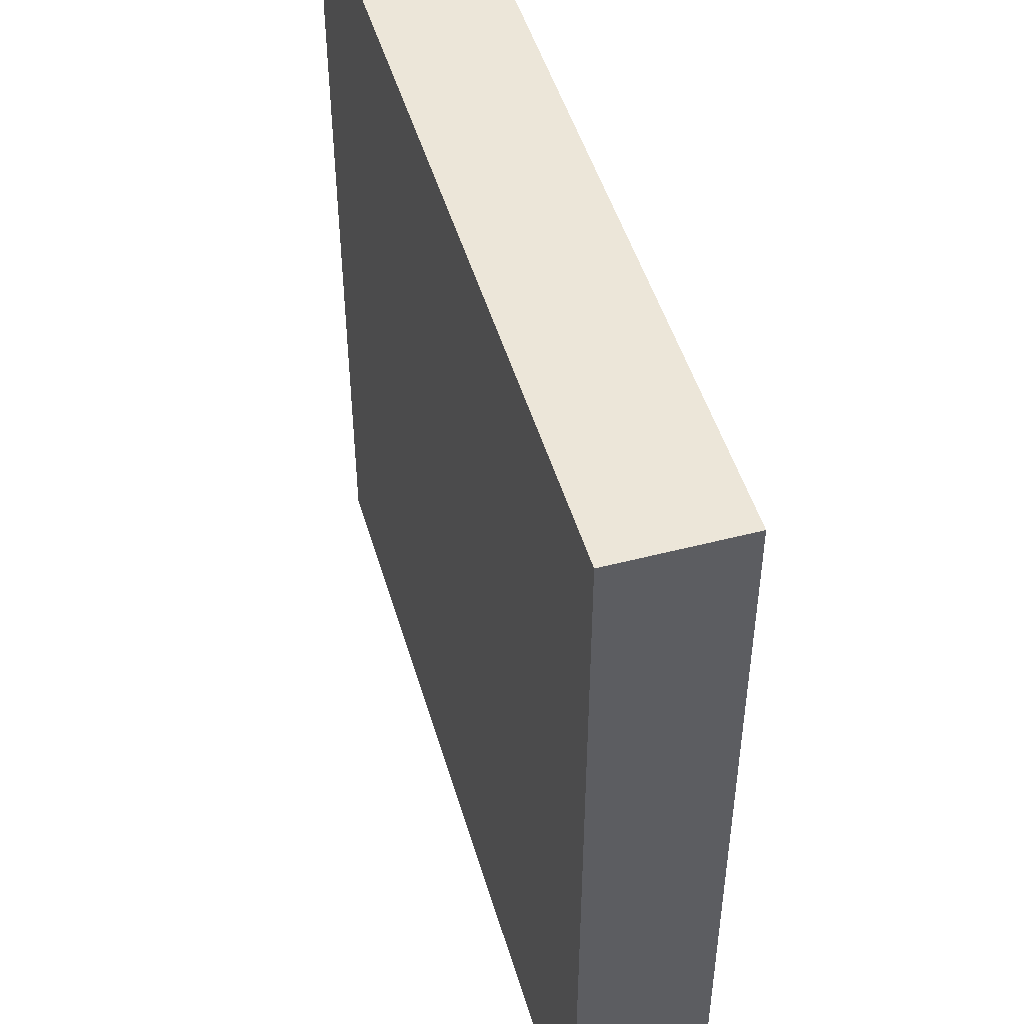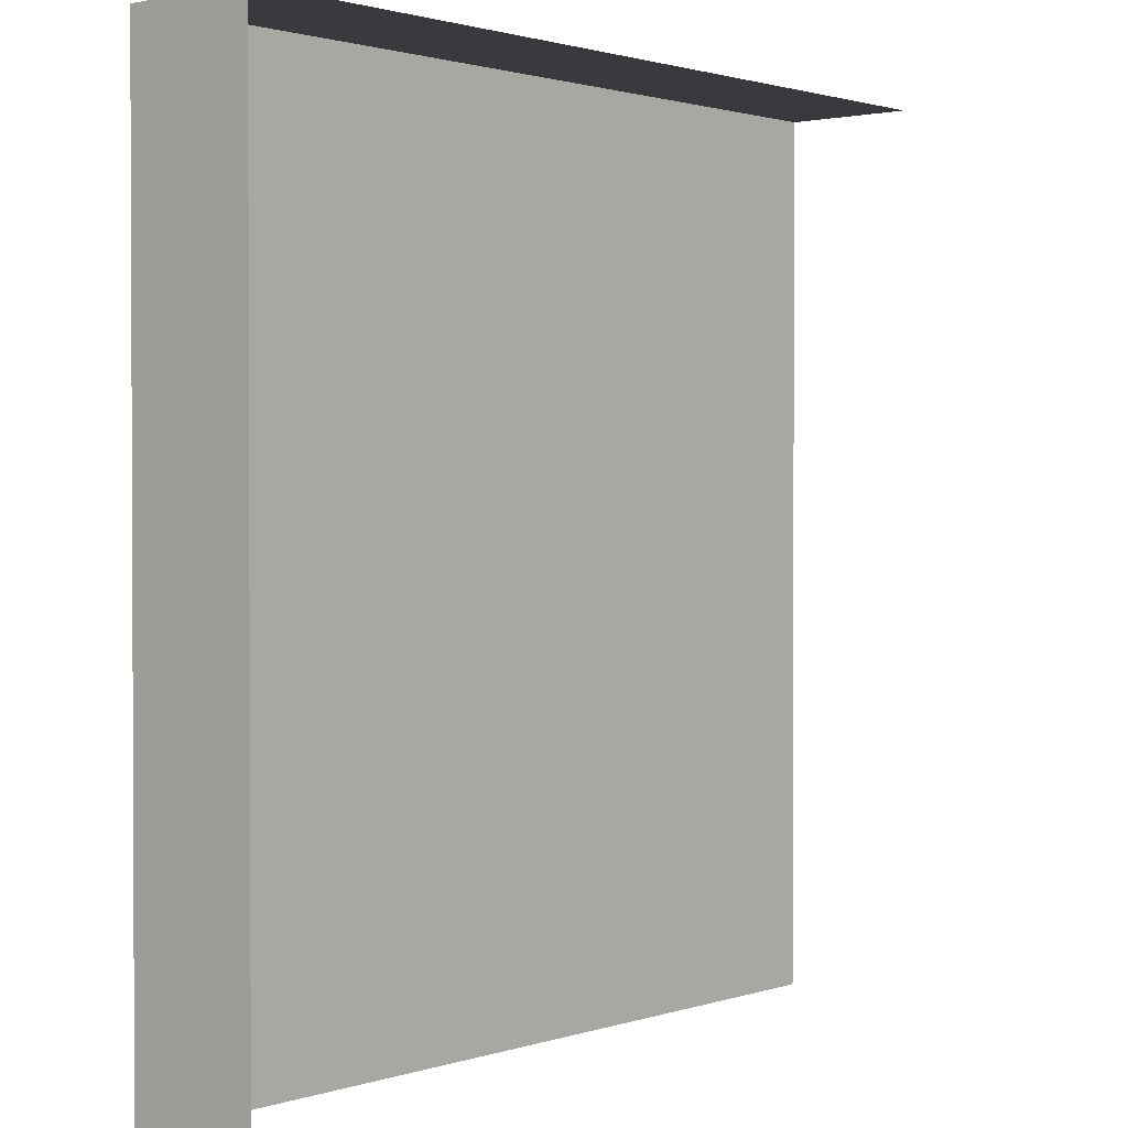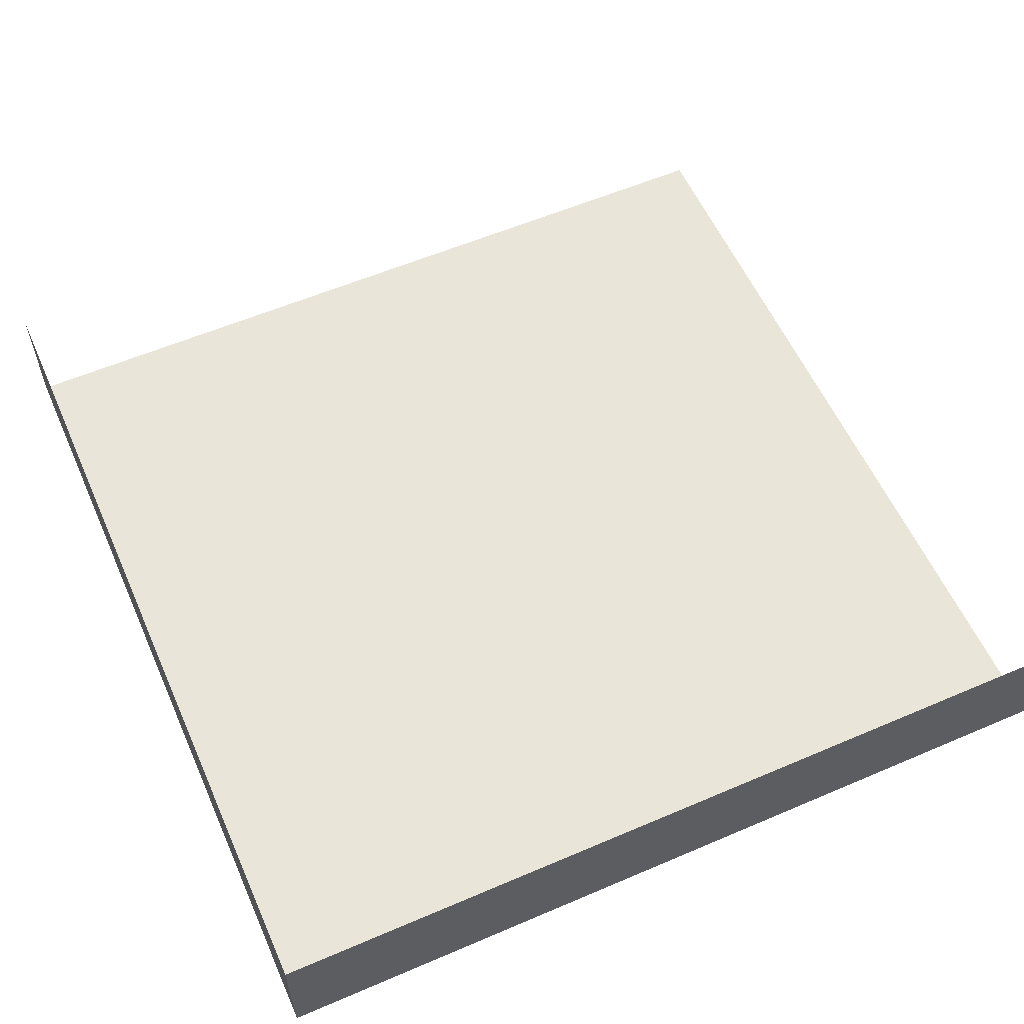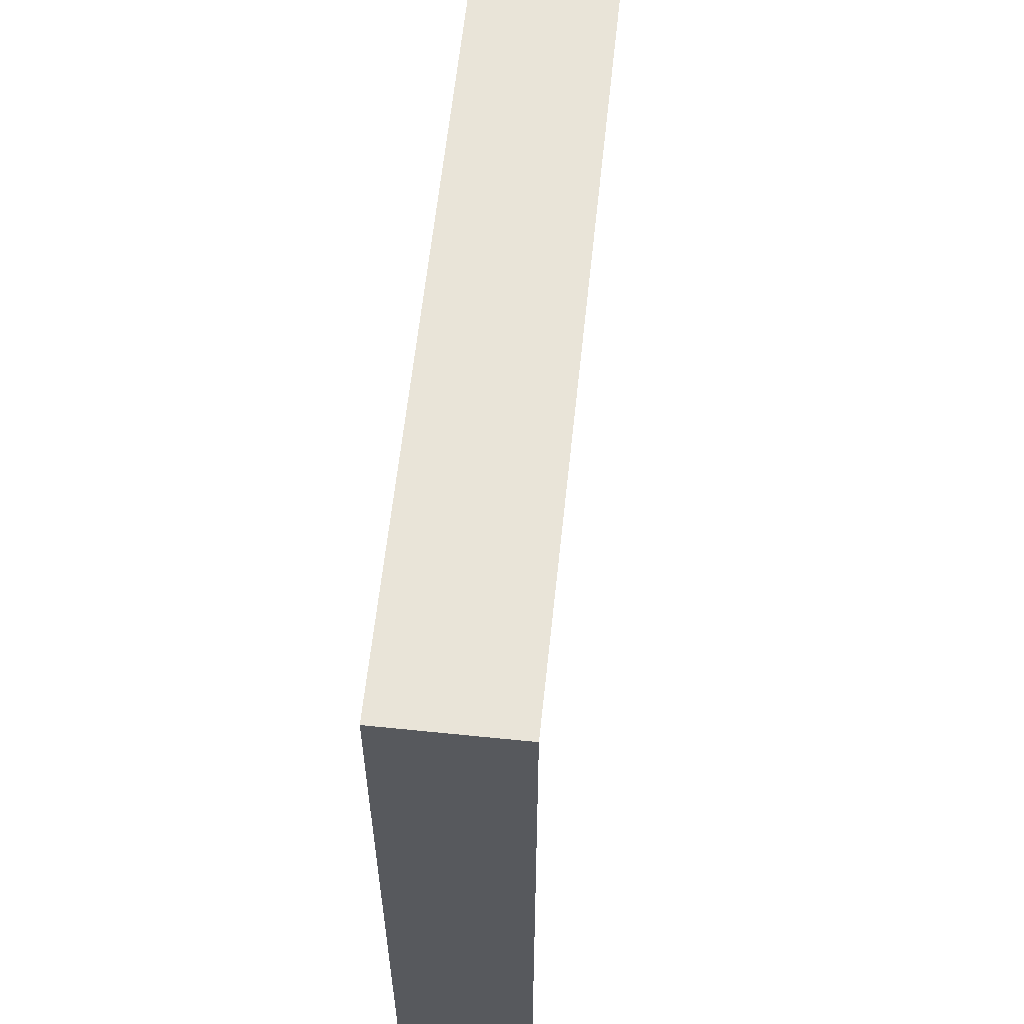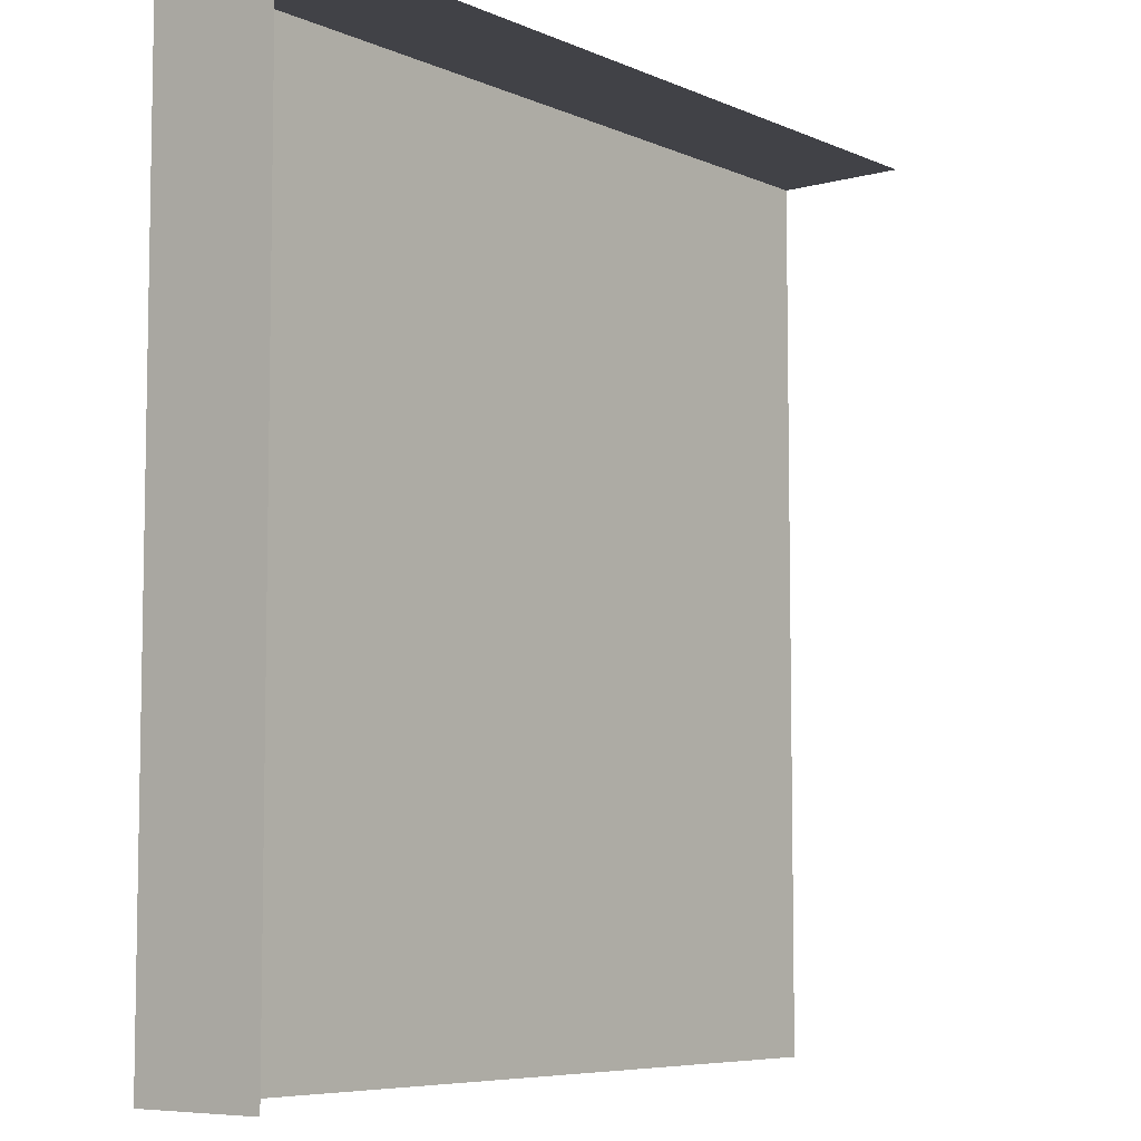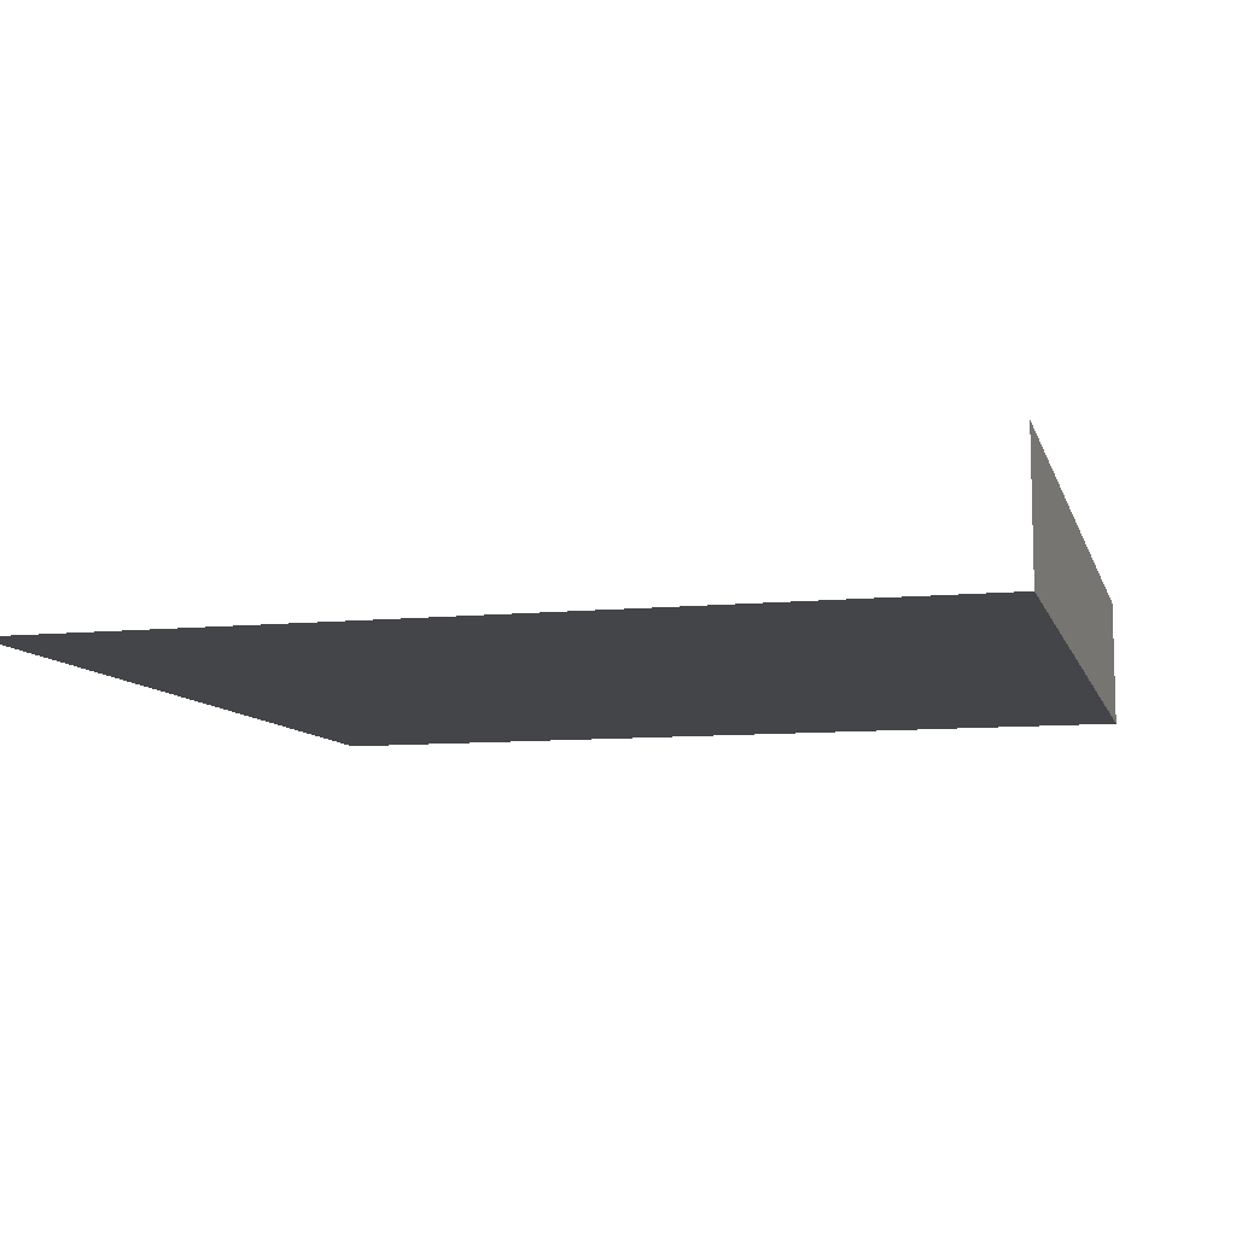
<metadata>
{"format":"obj","ext":"obj","renderer":"f3d","projection":"perspective","resolution":1024,"background":"white","views":[{"elev":48.7,"azim":-106.2,"up":"+Y"},{"elev":1.4,"azim":-49.7,"up":"+Y"},{"elev":58.0,"azim":-113.9,"up":"+Z"},{"elev":60.3,"azim":-84.0,"up":"+Y"},{"elev":-6.8,"azim":-51.5,"up":"+Y"},{"elev":-9.1,"azim":105.0,"up":"+Z"}]}
</metadata>
<code>
g tileL1Geo
v 0.5 -0.5 0
v -0.5 -0.5 0
v 0.5 0.5 0
v -0.5 0.5 0
v -0.5 -0.5 0.15
v 0.5 0.5 0.15
v -0.5 0.5 0.15
v -0.5 0.5 0
v 0.5 0.5 0
v -0.5 0.5 0
v -0.5 0.5 0.15
v -0.5 0.5 0
v -0.5 -0.5 0
v 0.5 -0.5 0
g tileL1Geo_0
f 1 4 3
f 9 8 7
f 6 9 7
f 5 11 10
f 2 5 10
f 14 13 12

</code>
